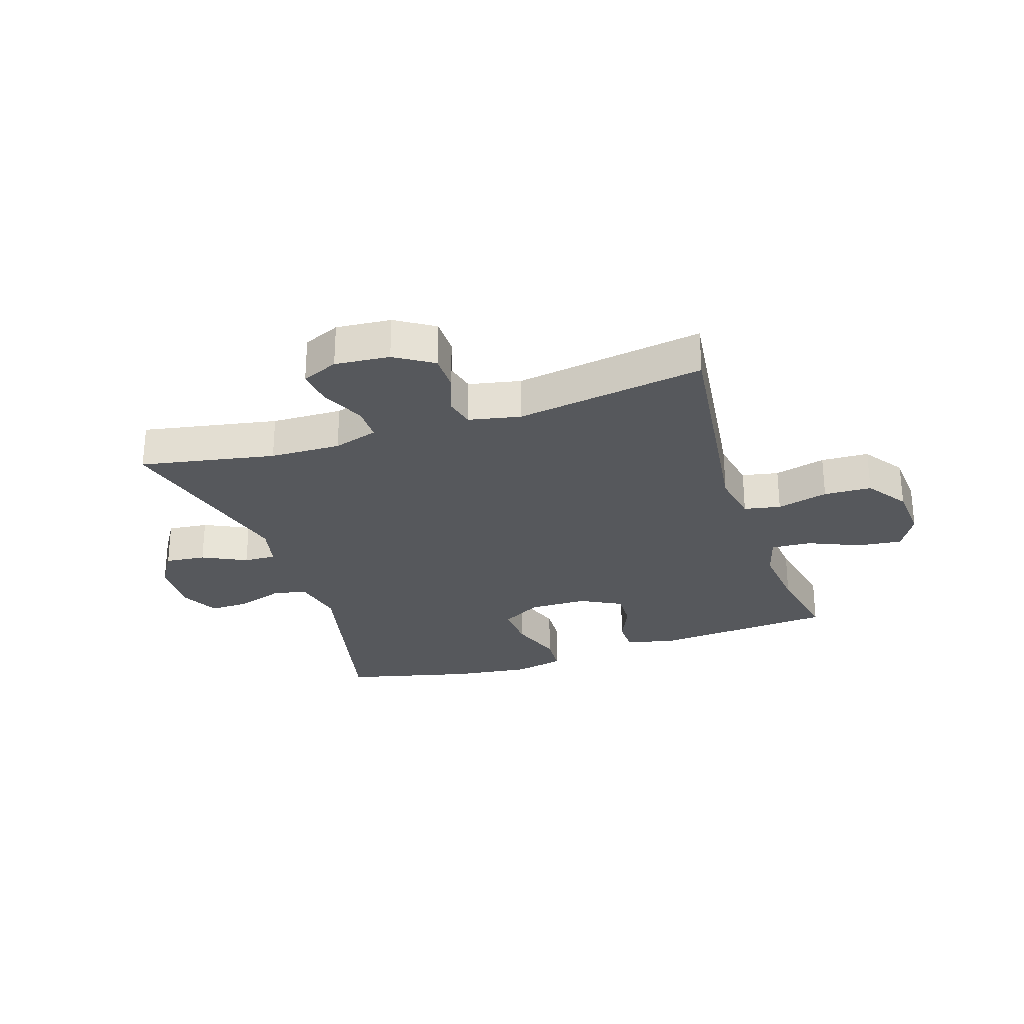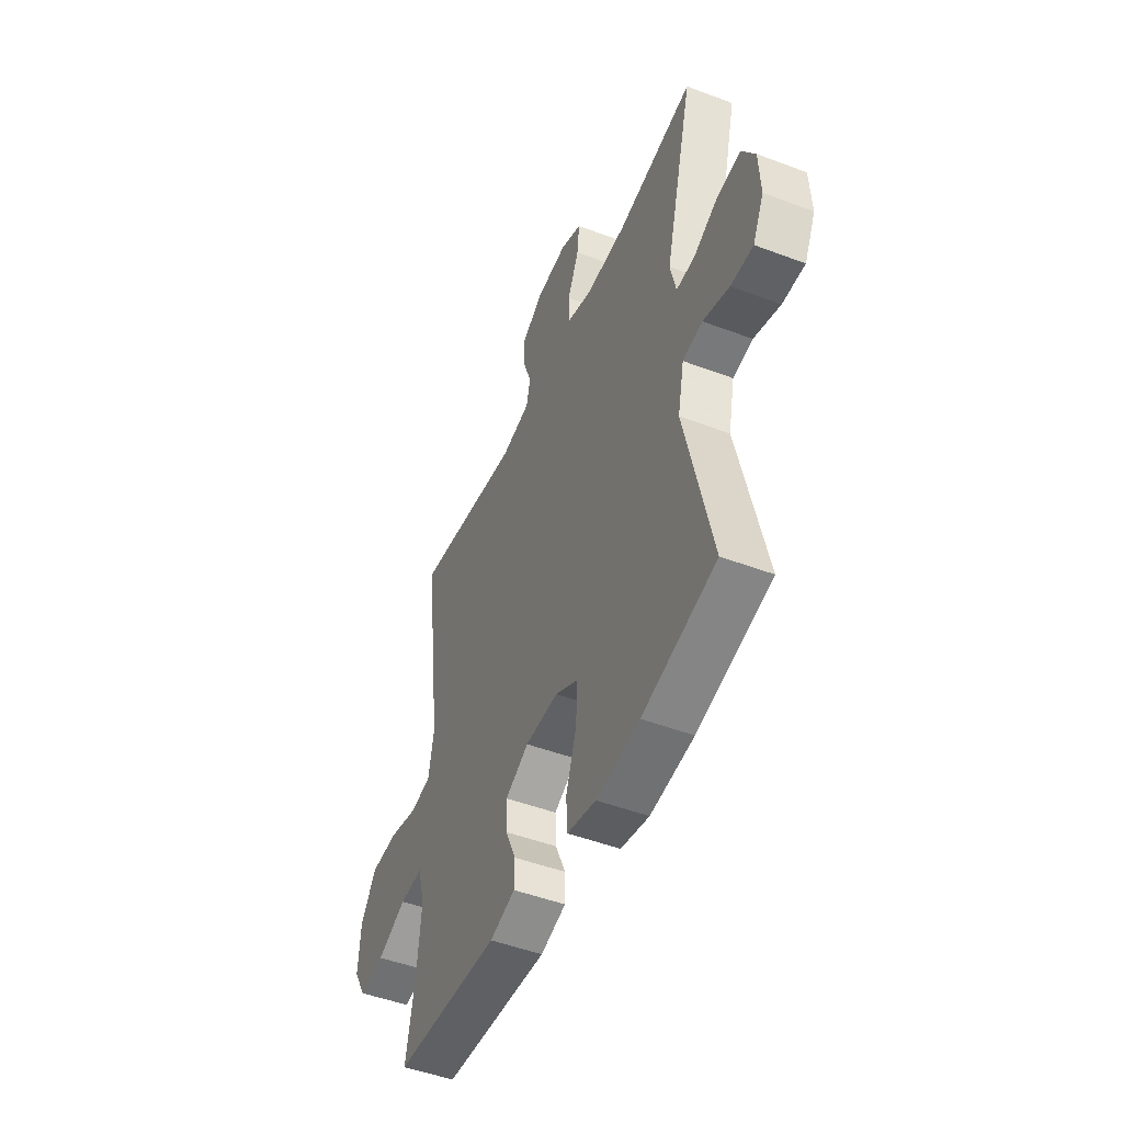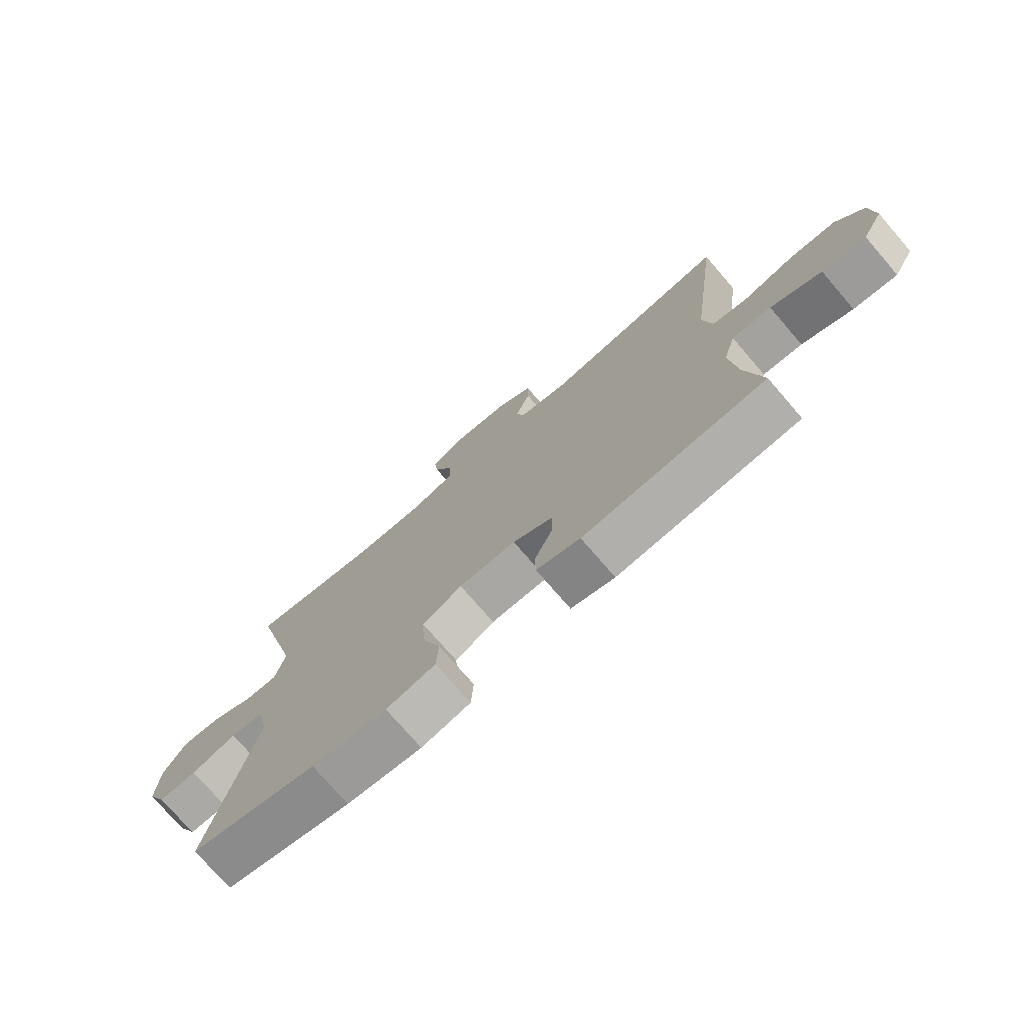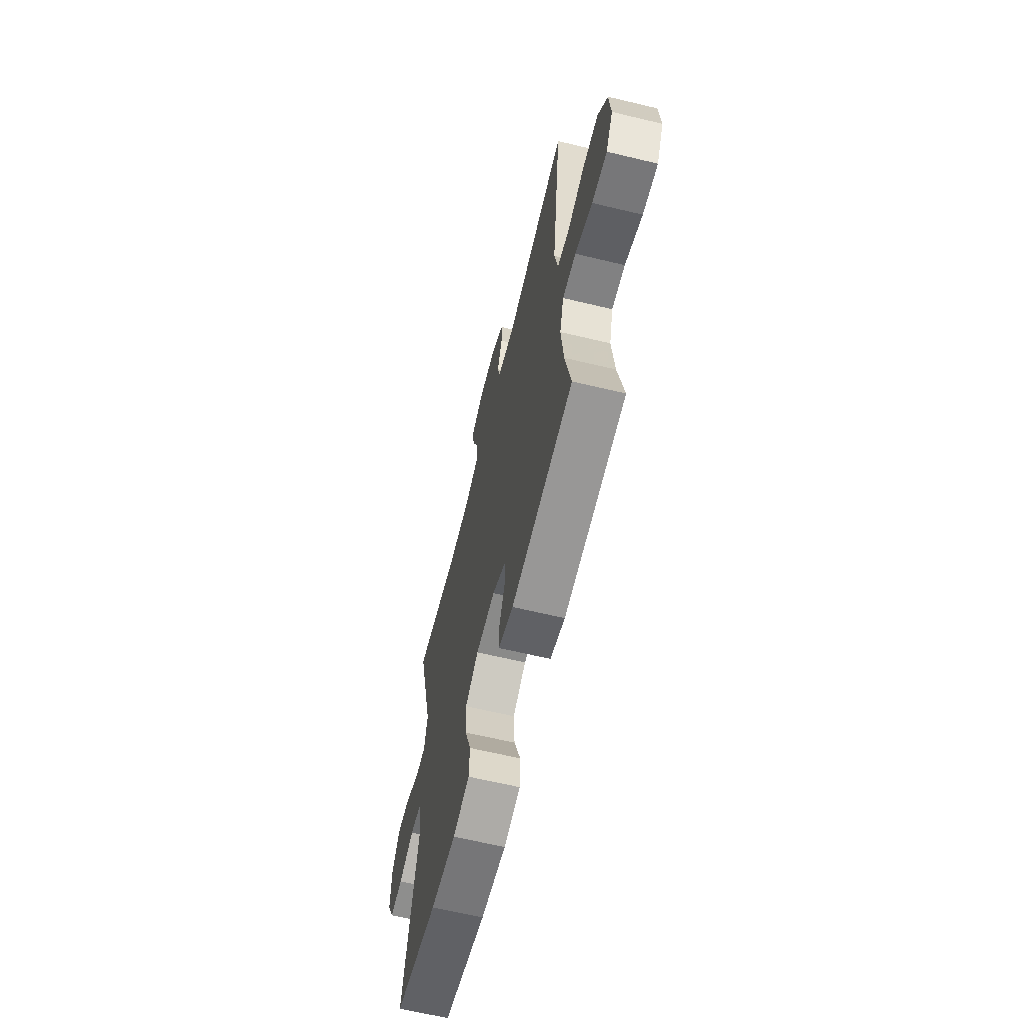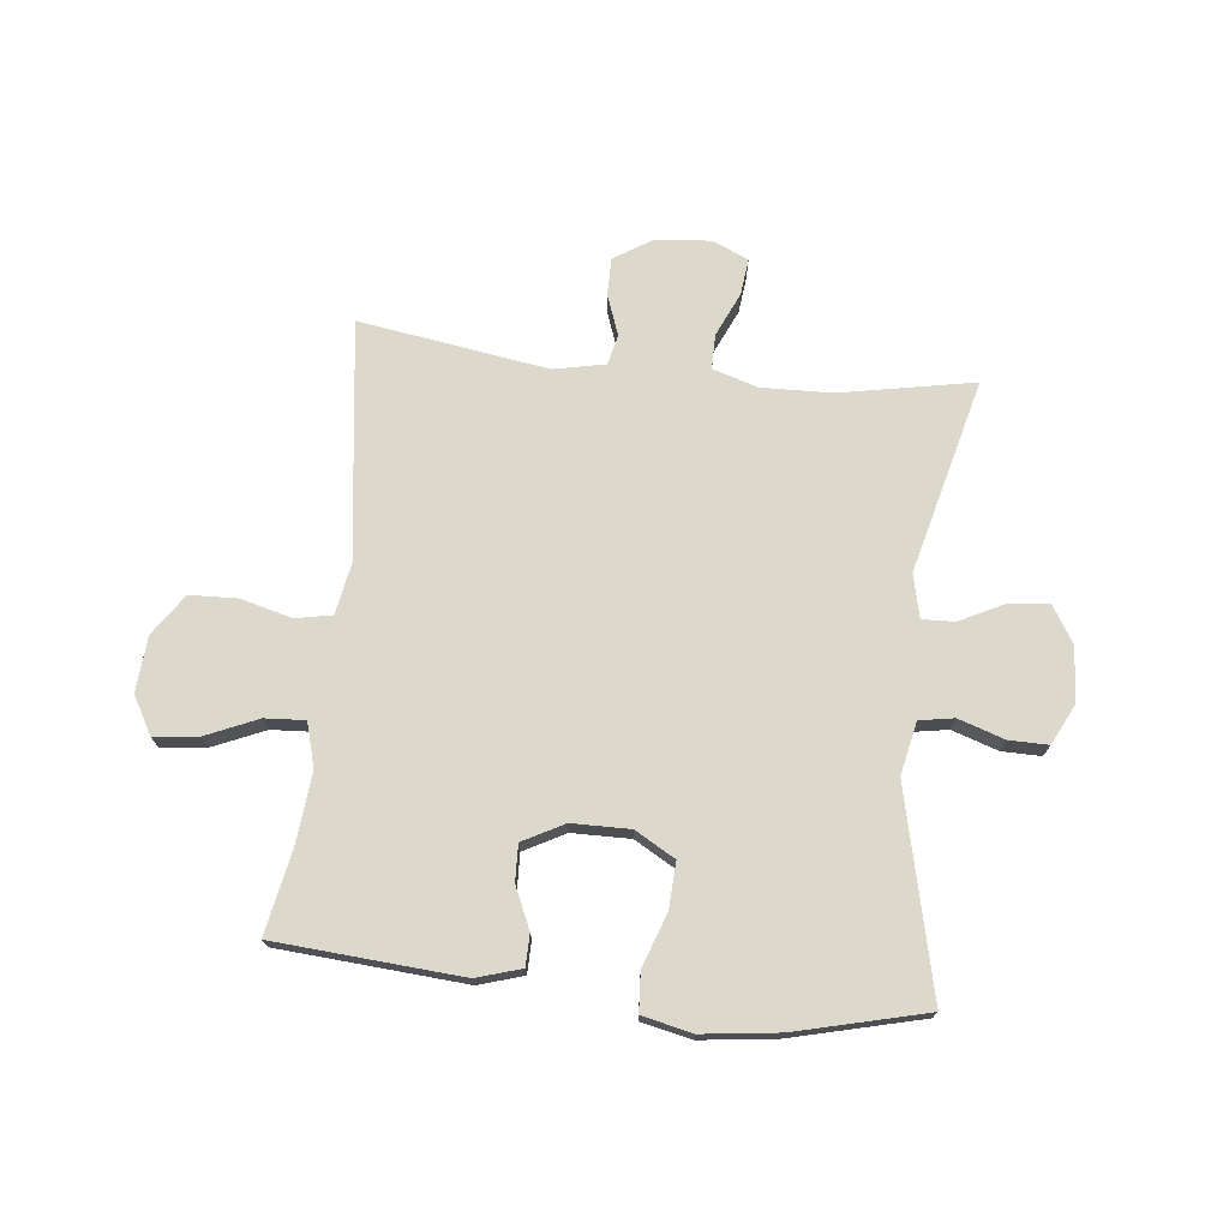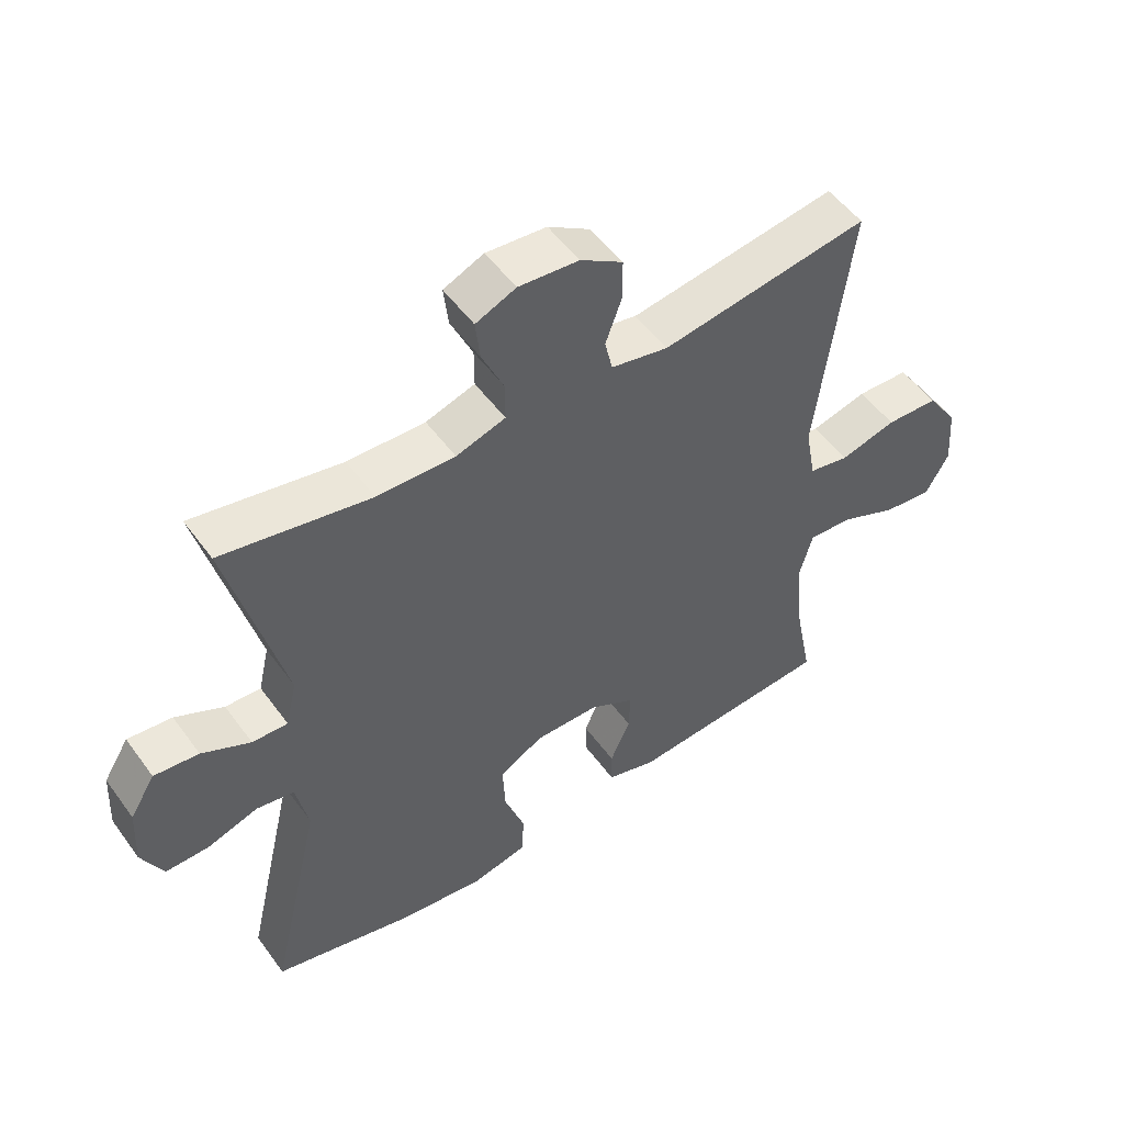
<metadata>
{"format":"obj","ext":"obj","renderer":"f3d","projection":"perspective","resolution":1024,"background":"white","views":[{"elev":-27.7,"azim":18.2,"up":"+Y"},{"elev":-48.5,"azim":-112.9,"up":"+Z"},{"elev":-75.0,"azim":40.8,"up":"+Z"},{"elev":-63.9,"azim":76.4,"up":"+Z"},{"elev":72.7,"azim":-173.9,"up":"+Y"},{"elev":51.8,"azim":-35.0,"up":"+Z"}]}
</metadata>
<code>
v -0.5 0.07 0.5
v -0.271 0.07 0.457
v -0.151 0.07 0.454
v -0.075 0.07 0.478
v -0.075 0.07 0.537
v -0.109 0.07 0.612
v -0.116 0.07 0.674
v -0.054 0.07 0.701
v 0.039 0.07 0.693
v 0.104 0.07 0.652
v 0.104 0.07 0.588
v 0.079 0.07 0.519
v 0.091 0.07 0.468
v 0.179 0.07 0.45
v 0.5 0.07 0.5
v 0.465 0.07 0.226
v 0.448 0.07 0.096
v 0.464 0.07 0.008
v 0.526 0.07 -0.004
v 0.613 0.07 0.019
v 0.694 0.07 0.016
v 0.742 0.07 -0.054
v 0.749 0.07 -0.149
v 0.713 0.07 -0.213
v 0.637 0.07 -0.204
v 0.549 0.07 -0.166
v 0.481 0.07 -0.162
v 0.46 0.07 -0.237
v 0.472 0.07 -0.357
v 0.5 0.07 -0.5
v 0.184 0.07 -0.524
v 0.108 0.07 -0.501
v 0.107 0.07 -0.447
v 0.138 0.07 -0.377
v 0.14 0.07 -0.315
v 0.07 0.07 -0.278
v -0.029 0.07 -0.277
v -0.097 0.07 -0.316
v -0.093 0.07 -0.394
v -0.061 0.07 -0.485
v -0.065 0.07 -0.551
v -0.15 0.07 -0.57
v -0.28 0.07 -0.554
v -0.5 0.07 -0.5
v -0.42 0.07 -0.154
v -0.439 0.07 -0.064
v -0.498 0.07 -0.054
v -0.576 0.07 -0.08
v -0.643 0.07 -0.081
v -0.676 0.07 -0.014
v -0.671 0.07 0.08
v -0.632 0.07 0.143
v -0.563 0.07 0.136
v -0.488 0.07 0.099
v -0.433 0.07 0.097
v -0.416 0.07 0.171
v -0.5 0 0.5
v -0.271 0 0.457
v -0.151 0 0.454
v -0.075 0 0.478
v -0.075 0 0.537
v -0.109 0 0.612
v -0.116 0 0.674
v -0.054 0 0.701
v 0.039 0 0.693
v 0.104 0 0.652
v 0.104 0 0.588
v 0.079 0 0.519
v 0.091 0 0.468
v 0.179 0 0.45
v 0.5 0 0.5
v 0.465 0 0.226
v 0.448 0 0.096
v 0.464 0 0.008
v 0.526 0 -0.004
v 0.613 0 0.019
v 0.694 0 0.016
v 0.742 0 -0.054
v 0.749 0 -0.149
v 0.713 0 -0.213
v 0.637 0 -0.204
v 0.549 0 -0.166
v 0.481 0 -0.162
v 0.46 0 -0.237
v 0.472 0 -0.357
v 0.5 0 -0.5
v 0.184 0 -0.524
v 0.108 0 -0.501
v 0.107 0 -0.447
v 0.138 0 -0.377
v 0.14 0 -0.315
v 0.07 0 -0.278
v -0.029 0 -0.277
v -0.097 0 -0.316
v -0.093 0 -0.394
v -0.061 0 -0.485
v -0.065 0 -0.551
v -0.15 0 -0.57
v -0.28 0 -0.554
v -0.5 0 -0.5
v -0.42 0 -0.154
v -0.439 0 -0.064
v -0.498 0 -0.054
v -0.576 0 -0.08
v -0.643 0 -0.081
v -0.676 0 -0.014
v -0.671 0 0.08
v -0.632 0 0.143
v -0.563 0 0.136
v -0.488 0 0.099
v -0.433 0 0.097
v -0.416 0 0.171
f 51 52 53 54
f 51 54 55
f 50 51 55
f 47 48 49 50
f 46 47 50 55
f 45 46 55 56
f 43 44 45
f 42 43 45 56
f 39 40 41 42
f 38 39 42 56
f 31 32 33 34
f 29 30 31 34
f 28 29 34 35
f 27 28 35 36
f 23 24 25 26
f 23 26 27
f 22 23 27
f 19 20 21 22
f 18 19 22 27
f 17 18 27 36
f 14 15 16 17
f 13 14 17 36
f 9 10 11 12
f 7 8 9 12
f 5 6 7 12
f 4 5 12 13
f 3 4 13 36
f 38 56 1 2
f 37 38 2 3
f 3 36 37
f 110 109 108 107
f 111 110 107
f 111 107 106
f 106 105 104 103
f 111 106 103 102
f 112 111 102 101
f 101 100 99
f 112 101 99 98
f 98 97 96 95
f 112 98 95 94
f 90 89 88 87
f 90 87 86 85
f 91 90 85 84
f 92 91 84 83
f 82 81 80 79
f 83 82 79
f 83 79 78
f 78 77 76 75
f 83 78 75 74
f 92 83 74 73
f 73 72 71 70
f 92 73 70 69
f 68 67 66 65
f 68 65 64 63
f 68 63 62 61
f 69 68 61 60
f 92 69 60 59
f 58 57 112 94
f 59 58 94 93
f 93 92 59
f 1 57 58 2
f 2 58 59 3
f 3 59 60 4
f 4 60 61 5
f 5 61 62 6
f 6 62 63 7
f 7 63 64 8
f 8 64 65 9
f 9 65 66 10
f 10 66 67 11
f 11 67 68 12
f 12 68 69 13
f 13 69 70 14
f 14 70 71 15
f 15 71 72 16
f 16 72 73 17
f 17 73 74 18
f 18 74 75 19
f 19 75 76 20
f 20 76 77 21
f 21 77 78 22
f 22 78 79 23
f 23 79 80 24
f 24 80 81 25
f 25 81 82 26
f 26 82 83 27
f 27 83 84 28
f 28 84 85 29
f 29 85 86 30
f 30 86 87 31
f 31 87 88 32
f 32 88 89 33
f 33 89 90 34
f 34 90 91 35
f 35 91 92 36
f 36 92 93 37
f 37 93 94 38
f 38 94 95 39
f 39 95 96 40
f 40 96 97 41
f 41 97 98 42
f 42 98 99 43
f 43 99 100 44
f 44 100 101 45
f 45 101 102 46
f 46 102 103 47
f 47 103 104 48
f 48 104 105 49
f 49 105 106 50
f 50 106 107 51
f 51 107 108 52
f 52 108 109 53
f 53 109 110 54
f 54 110 111 55
f 55 111 112 56
f 56 112 57 1

</code>
